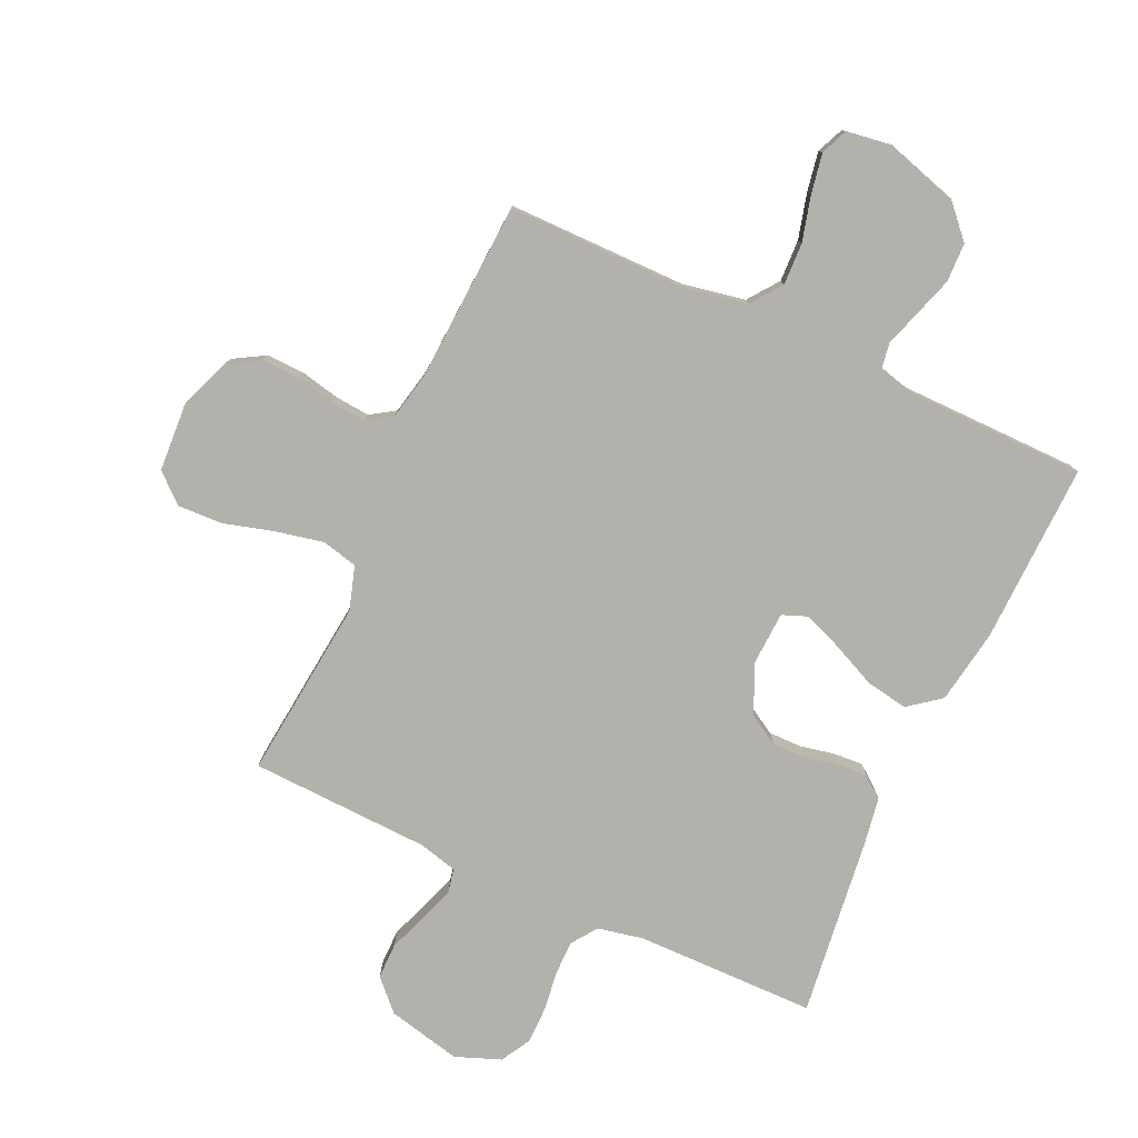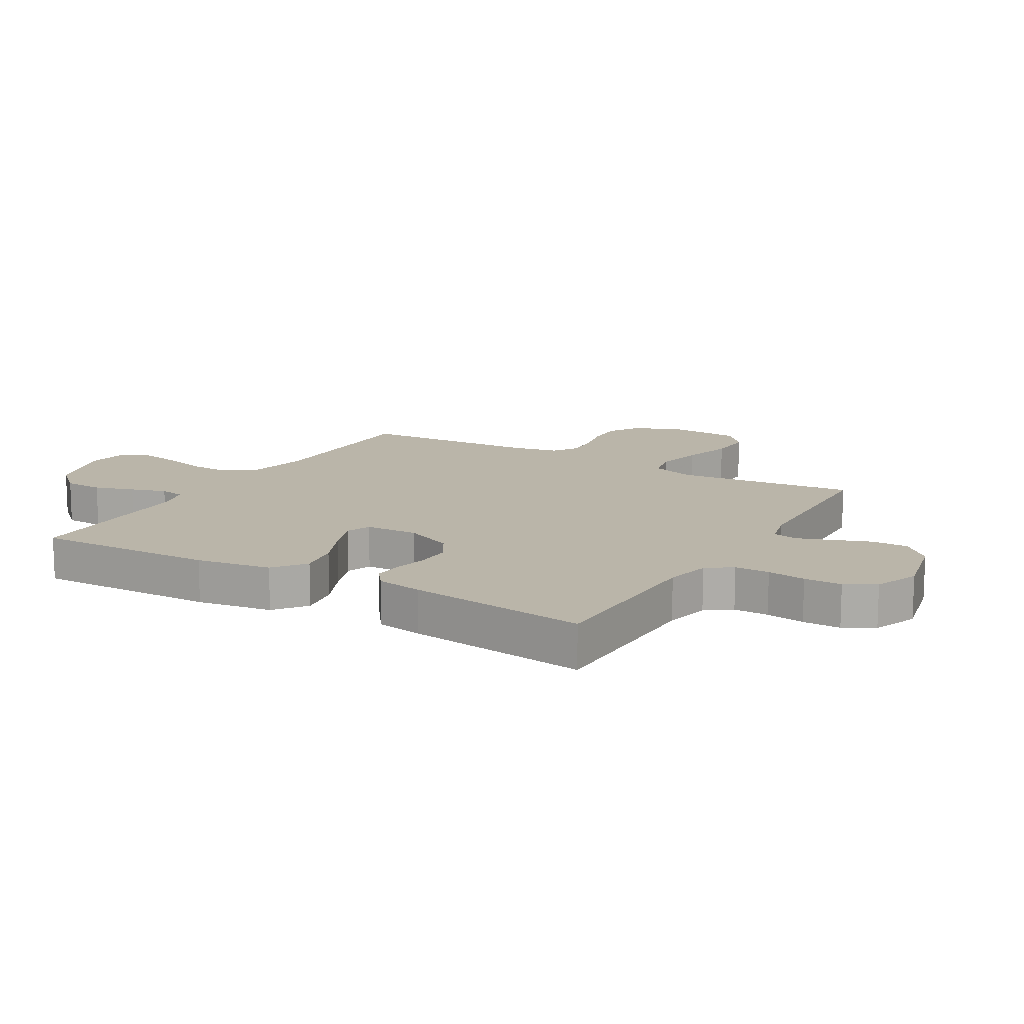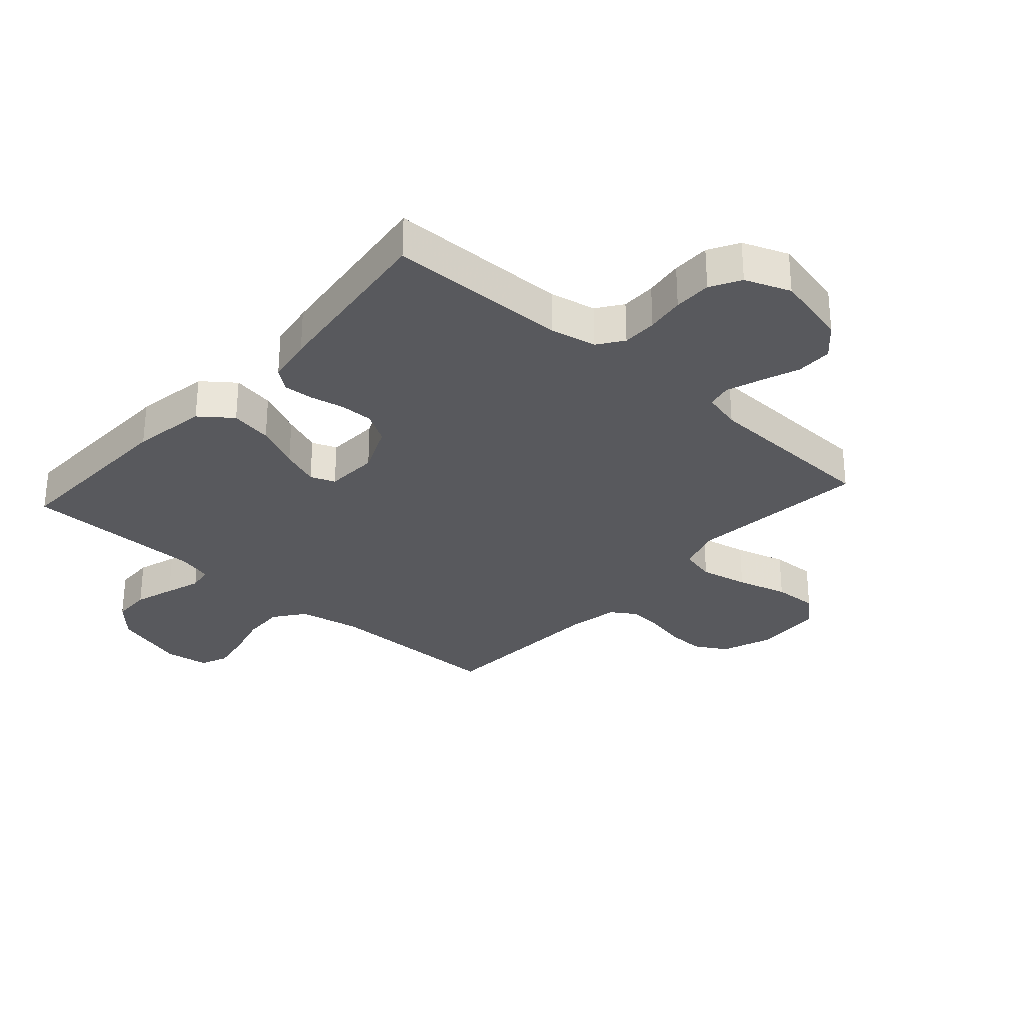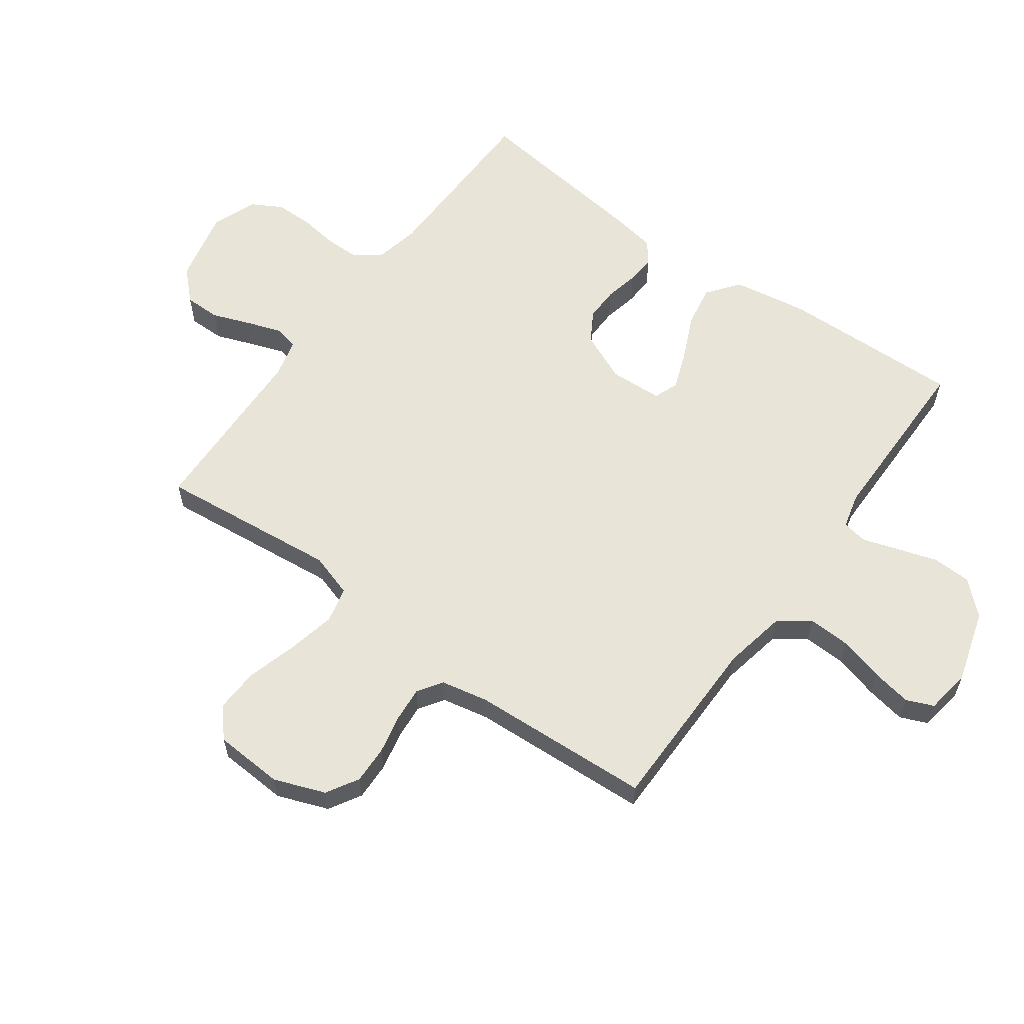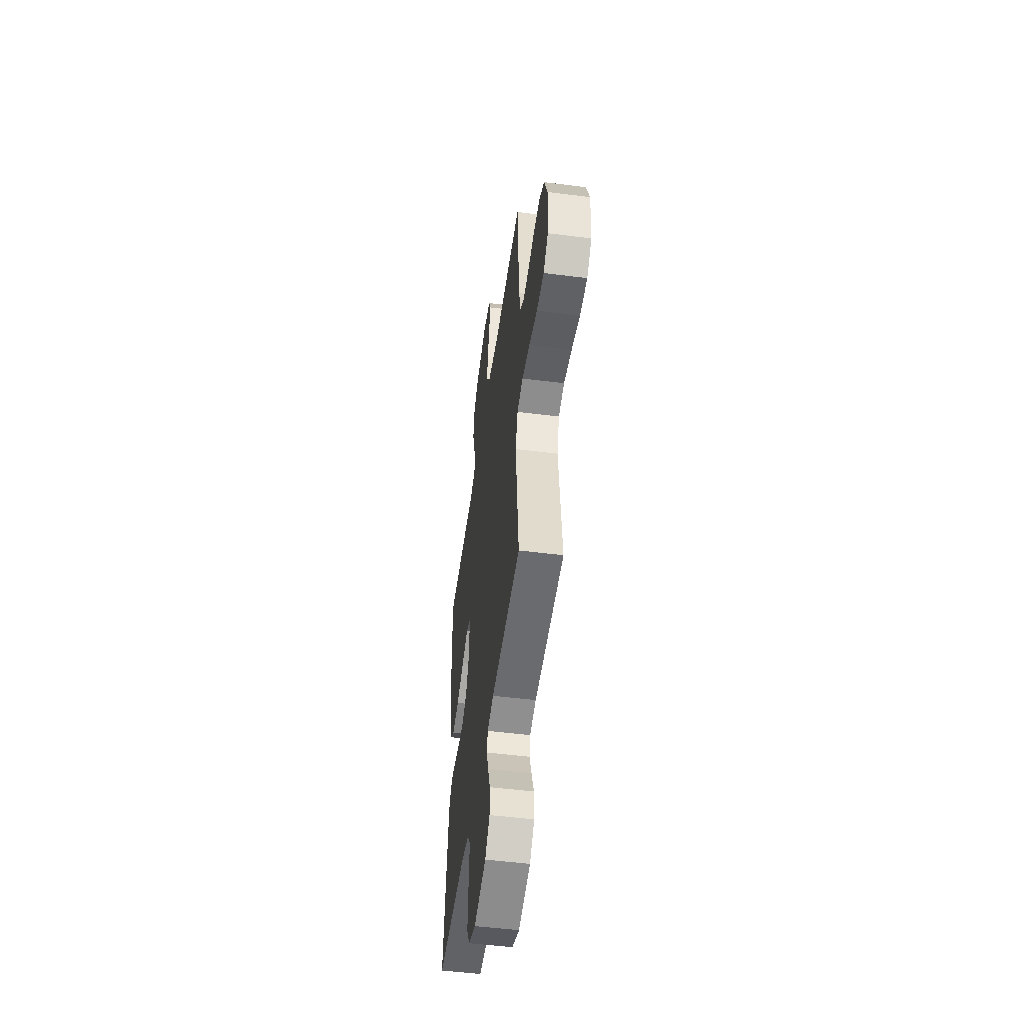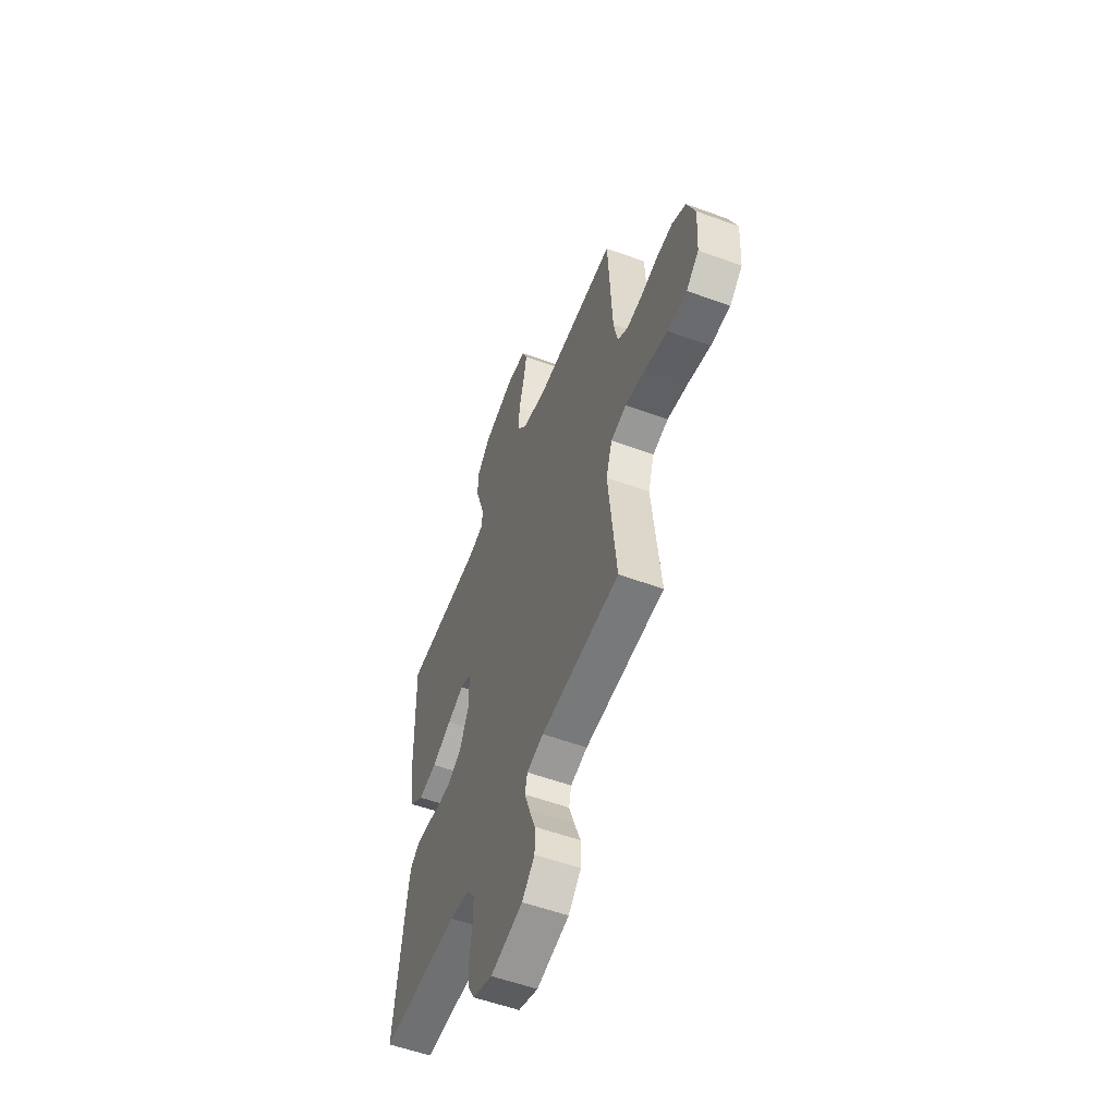
<metadata>
{"format":"obj","ext":"obj","renderer":"f3d","projection":"perspective","resolution":1024,"background":"white","views":[{"elev":-79.0,"azim":-24.8,"up":"+Y"},{"elev":13.6,"azim":120.5,"up":"+Y"},{"elev":-30.0,"azim":138.2,"up":"+Y"},{"elev":59.9,"azim":-54.0,"up":"+Y"},{"elev":-51.3,"azim":-97.9,"up":"+Z"},{"elev":-55.6,"azim":-111.1,"up":"+Z"}]}
</metadata>
<code>
v -0.5 0.07 0.5
v -0.2 0.07 0.501
v -0.096 0.07 0.521
v -0.058 0.07 0.572
v -0.061 0.07 0.642
v -0.081 0.07 0.717
v -0.093 0.07 0.783
v -0.074 0.07 0.828
v 0 0.07 0.839
v 0.122 0.07 0.803
v 0.172 0.07 0.749
v 0.174 0.07 0.684
v 0.153 0.07 0.618
v 0.134 0.07 0.559
v 0.141 0.07 0.517
v 0.2 0.07 0.502
v 0.5 0.07 0.5
v 0.492 0.07 0.2
v 0.472 0.07 0.075
v 0.419 0.07 0.034
v 0.349 0.07 0.046
v 0.274 0.07 0.08
v 0.21 0.07 0.104
v 0.169 0.07 0.088
v 0.165 0.07 0
v 0.201 0.07 -0.082
v 0.252 0.07 -0.112
v 0.308 0.07 -0.111
v 0.365 0.07 -0.099
v 0.414 0.07 -0.096
v 0.449 0.07 -0.123
v 0.462 0.07 -0.2
v 0.5 0.07 -0.5
v 0.2 0.07 -0.504
v 0.124 0.07 -0.52
v 0.094 0.07 -0.562
v 0.094 0.07 -0.62
v 0.103 0.07 -0.684
v 0.103 0.07 -0.747
v 0.075 0.07 -0.797
v 0 0.07 -0.826
v -0.123 0.07 -0.798
v -0.171 0.07 -0.749
v -0.171 0.07 -0.689
v -0.147 0.07 -0.625
v -0.127 0.07 -0.568
v -0.136 0.07 -0.527
v -0.2 0.07 -0.511
v -0.5 0.07 -0.5
v -0.469 0.07 -0.2
v -0.492 0.07 -0.127
v -0.551 0.07 -0.113
v -0.631 0.07 -0.13
v -0.715 0.07 -0.154
v -0.789 0.07 -0.157
v -0.837 0.07 -0.115
v -0.844 0.07 0
v -0.812 0.07 0.085
v -0.759 0.07 0.116
v -0.696 0.07 0.114
v -0.631 0.07 0.1
v -0.573 0.07 0.095
v -0.532 0.07 0.122
v -0.516 0.07 0.2
v -0.5 0 0.5
v -0.2 0 0.501
v -0.096 0 0.521
v -0.058 0 0.572
v -0.061 0 0.642
v -0.081 0 0.717
v -0.093 0 0.783
v -0.074 0 0.828
v 0 0 0.839
v 0.122 0 0.803
v 0.172 0 0.749
v 0.174 0 0.684
v 0.153 0 0.618
v 0.134 0 0.559
v 0.141 0 0.517
v 0.2 0 0.502
v 0.5 0 0.5
v 0.492 0 0.2
v 0.472 0 0.075
v 0.419 0 0.034
v 0.349 0 0.046
v 0.274 0 0.08
v 0.21 0 0.104
v 0.169 0 0.088
v 0.165 0 0
v 0.201 0 -0.082
v 0.252 0 -0.112
v 0.308 0 -0.111
v 0.365 0 -0.099
v 0.414 0 -0.096
v 0.449 0 -0.123
v 0.462 0 -0.2
v 0.5 0 -0.5
v 0.2 0 -0.504
v 0.124 0 -0.52
v 0.094 0 -0.562
v 0.094 0 -0.62
v 0.103 0 -0.684
v 0.103 0 -0.747
v 0.075 0 -0.797
v 0 0 -0.826
v -0.123 0 -0.798
v -0.171 0 -0.749
v -0.171 0 -0.689
v -0.147 0 -0.625
v -0.127 0 -0.568
v -0.136 0 -0.527
v -0.2 0 -0.511
v -0.5 0 -0.5
v -0.469 0 -0.2
v -0.492 0 -0.127
v -0.551 0 -0.113
v -0.631 0 -0.13
v -0.715 0 -0.154
v -0.789 0 -0.157
v -0.837 0 -0.115
v -0.844 0 0
v -0.812 0 0.085
v -0.759 0 0.116
v -0.696 0 0.114
v -0.631 0 0.1
v -0.573 0 0.095
v -0.532 0 0.122
v -0.516 0 0.2
f 59 60 61
f 58 59 61
f 57 58 61
f 56 57 61
f 55 56 61
f 54 55 61
f 53 54 61
f 52 53 61 62
f 51 52 62 63
f 48 49 50
f 51 63 64
f 50 51 64
f 48 50 64
f 47 48 64
f 43 44 45
f 42 43 45
f 41 42 45
f 40 41 45
f 39 40 45
f 38 39 45
f 37 38 45
f 36 37 45 46
f 35 36 46 47
f 32 33 34
f 31 32 34
f 30 31 34
f 29 30 34
f 28 29 34
f 34 35 47
f 28 34 47
f 27 28 47
f 20 21 22
f 19 20 22
f 18 19 22
f 17 18 22
f 16 17 22
f 15 16 22 23
f 12 13 14
f 11 12 14
f 10 11 14
f 9 10 14
f 8 9 14
f 7 8 14
f 6 7 14
f 5 6 14
f 4 5 14 15
f 15 23 24
f 4 15 24
f 3 4 24
f 64 1 2
f 26 27 47 64
f 64 2 3
f 26 64 3
f 25 26 3
f 3 24 25
f 125 124 123
f 125 123 122
f 125 122 121
f 125 121 120
f 125 120 119
f 125 119 118
f 125 118 117
f 126 125 117 116
f 127 126 116 115
f 114 113 112
f 128 127 115
f 128 115 114
f 128 114 112
f 128 112 111
f 109 108 107
f 109 107 106
f 109 106 105
f 109 105 104
f 109 104 103
f 109 103 102
f 109 102 101
f 110 109 101 100
f 111 110 100 99
f 98 97 96
f 98 96 95
f 98 95 94
f 98 94 93
f 98 93 92
f 111 99 98
f 111 98 92
f 111 92 91
f 86 85 84
f 86 84 83
f 86 83 82
f 86 82 81
f 86 81 80
f 87 86 80 79
f 78 77 76
f 78 76 75
f 78 75 74
f 78 74 73
f 78 73 72
f 78 72 71
f 78 71 70
f 78 70 69
f 79 78 69 68
f 88 87 79
f 88 79 68
f 88 68 67
f 66 65 128
f 128 111 91 90
f 67 66 128
f 67 128 90
f 67 90 89
f 89 88 67
f 1 65 66 2
f 2 66 67 3
f 3 67 68 4
f 4 68 69 5
f 5 69 70 6
f 6 70 71 7
f 7 71 72 8
f 8 72 73 9
f 9 73 74 10
f 10 74 75 11
f 11 75 76 12
f 12 76 77 13
f 13 77 78 14
f 14 78 79 15
f 15 79 80 16
f 16 80 81 17
f 17 81 82 18
f 18 82 83 19
f 19 83 84 20
f 20 84 85 21
f 21 85 86 22
f 22 86 87 23
f 23 87 88 24
f 24 88 89 25
f 25 89 90 26
f 26 90 91 27
f 27 91 92 28
f 28 92 93 29
f 29 93 94 30
f 30 94 95 31
f 31 95 96 32
f 32 96 97 33
f 33 97 98 34
f 34 98 99 35
f 35 99 100 36
f 36 100 101 37
f 37 101 102 38
f 38 102 103 39
f 39 103 104 40
f 40 104 105 41
f 41 105 106 42
f 42 106 107 43
f 43 107 108 44
f 44 108 109 45
f 45 109 110 46
f 46 110 111 47
f 47 111 112 48
f 48 112 113 49
f 49 113 114 50
f 50 114 115 51
f 51 115 116 52
f 52 116 117 53
f 53 117 118 54
f 54 118 119 55
f 55 119 120 56
f 56 120 121 57
f 57 121 122 58
f 58 122 123 59
f 59 123 124 60
f 60 124 125 61
f 61 125 126 62
f 62 126 127 63
f 63 127 128 64
f 64 128 65 1

</code>
